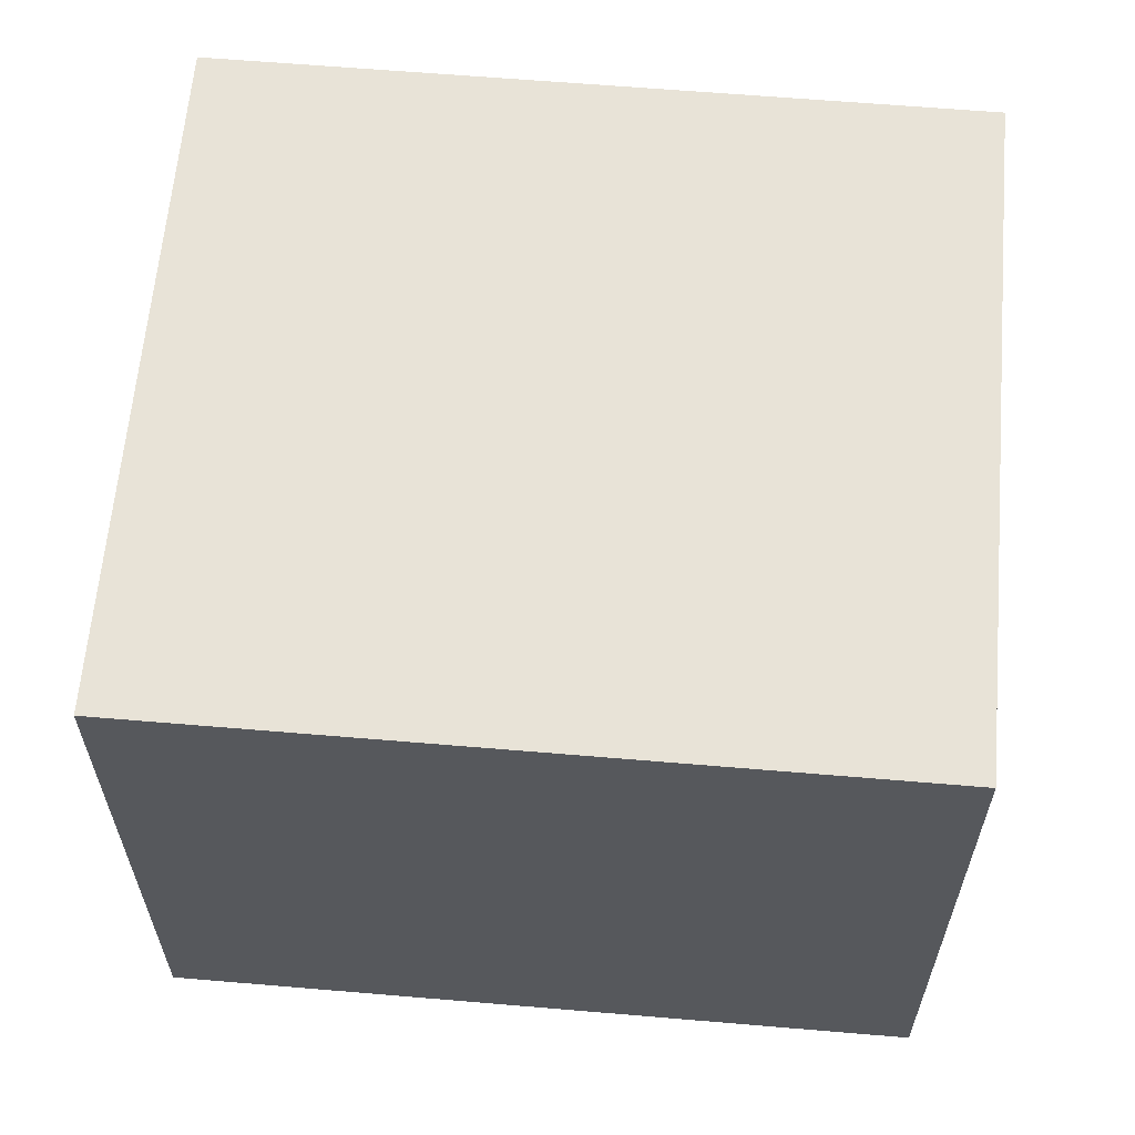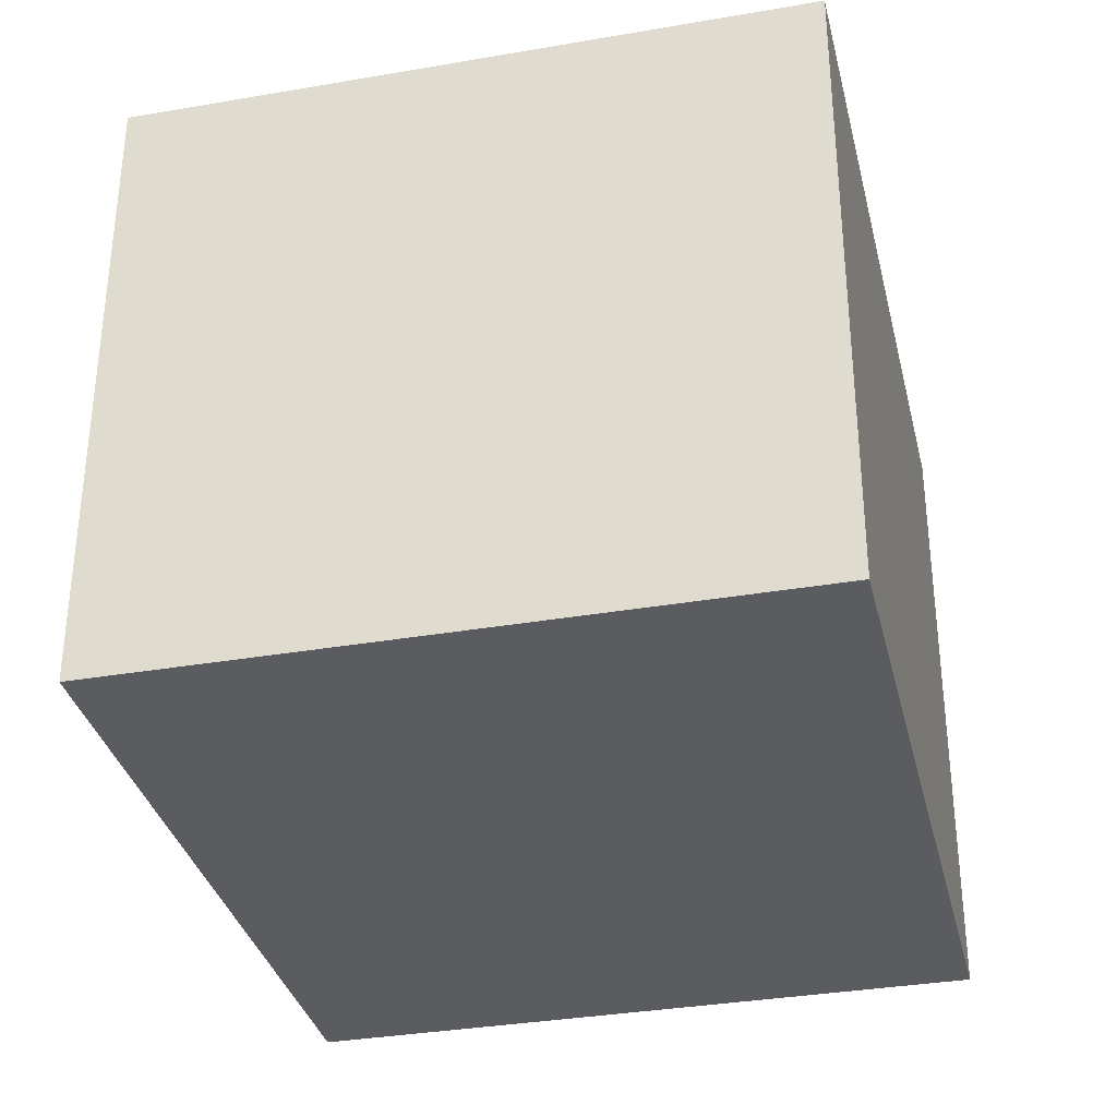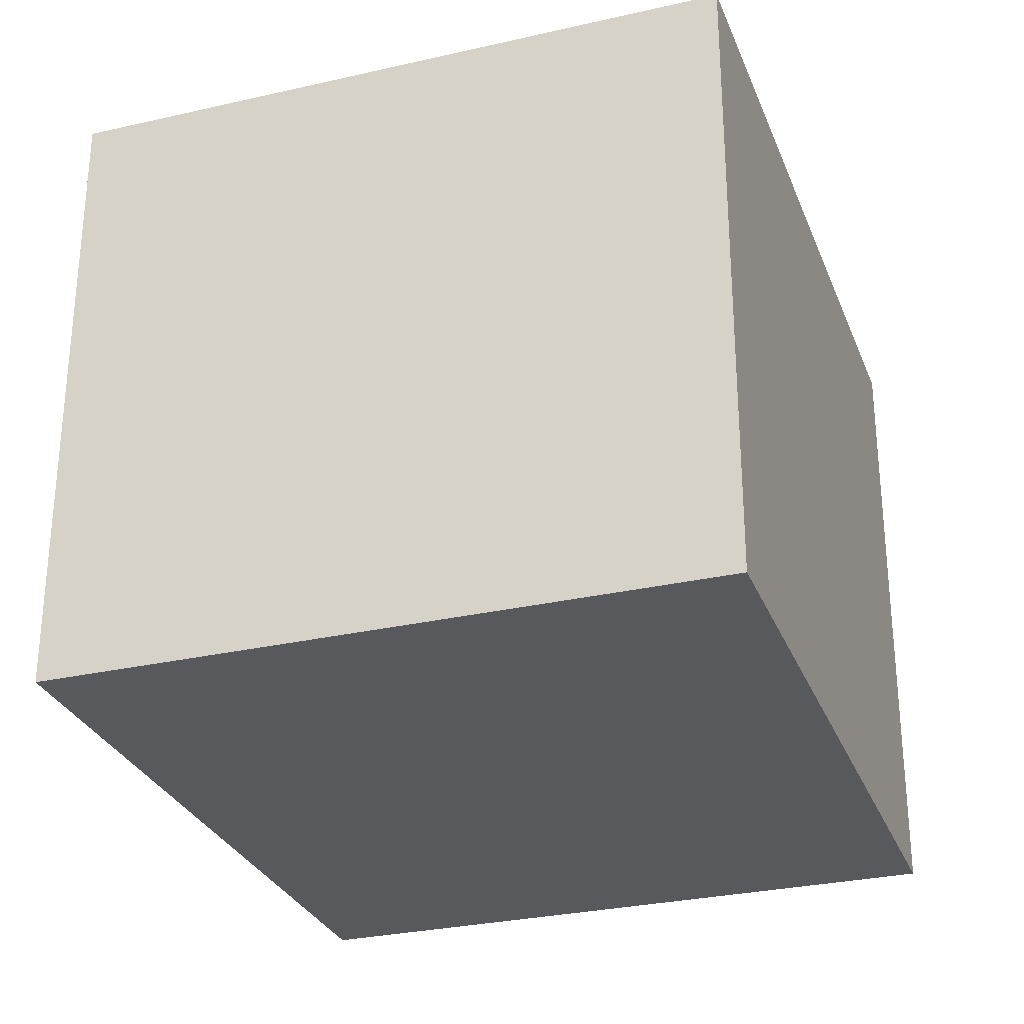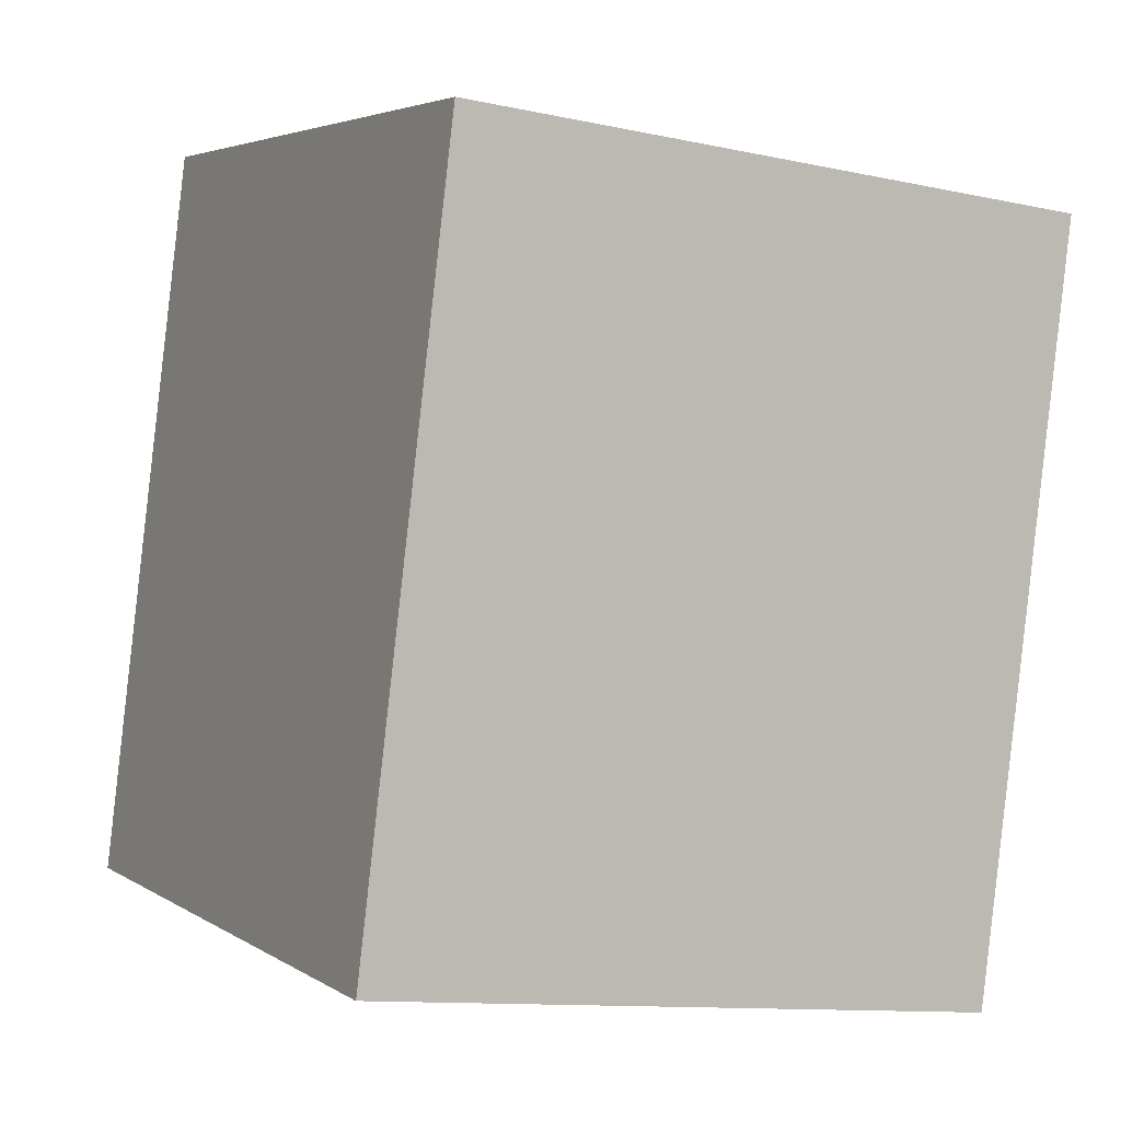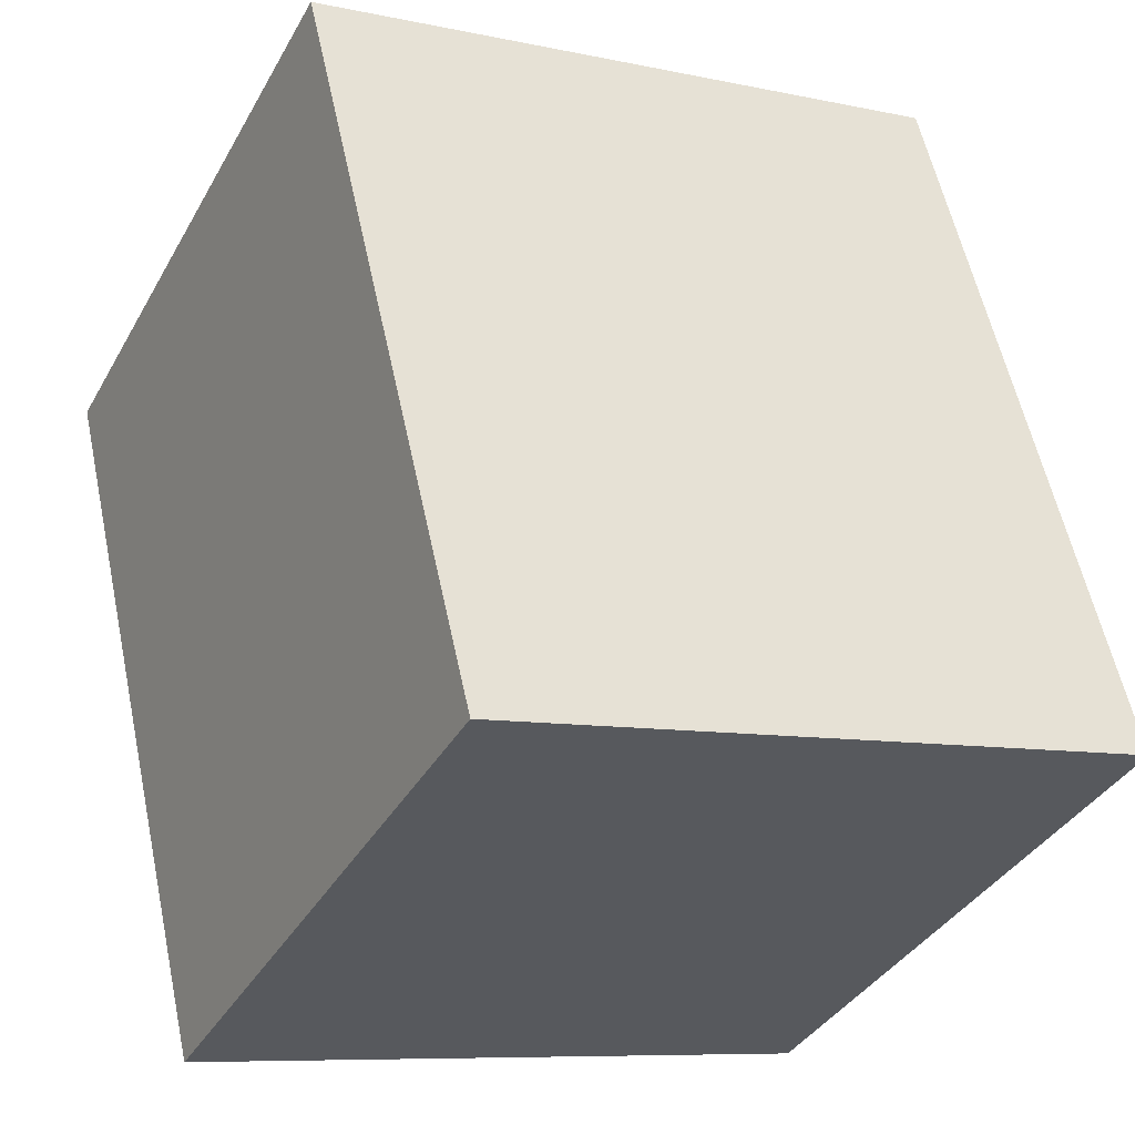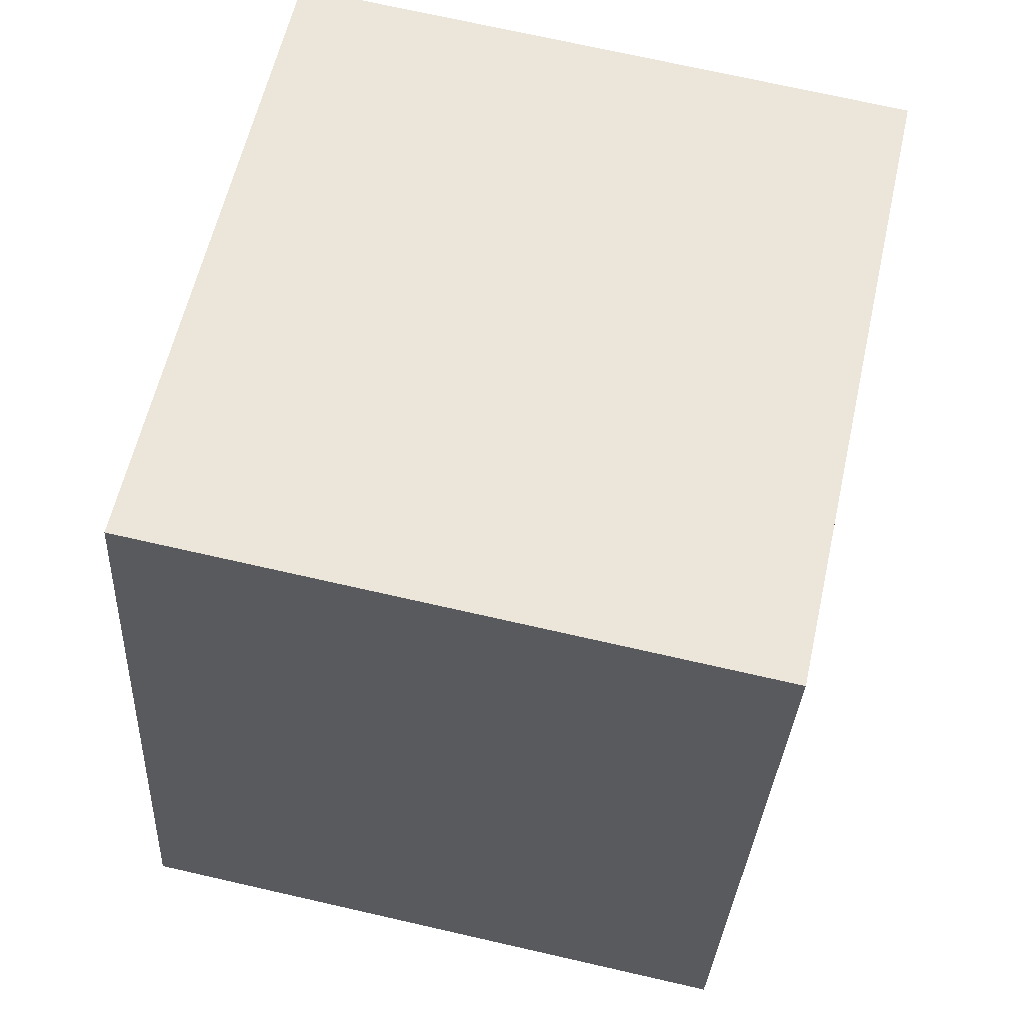
<metadata>
{"format":"obj","ext":"obj","renderer":"f3d","projection":"perspective","resolution":1024,"background":"white","views":[{"elev":62.1,"azim":108.5,"up":"+Y"},{"elev":-34.0,"azim":-153.2,"up":"+Y"},{"elev":-29.2,"azim":32.4,"up":"+Y"},{"elev":-11.4,"azim":62.2,"up":"+Z"},{"elev":-37.3,"azim":153.6,"up":"+Z"},{"elev":71.9,"azim":-77.2,"up":"+Z"}]}
</metadata>
<code>
v  0.542 1.955 2.241
v  2.022 1.955 -0.489
v  0 1.955 1.197e-16
v  2.564 1.955 1.752
v  0 0 0
v  0.542 -1.372e-16 2.241
v  2.564 -1.073e-16 1.752
v  2.022 2.994e-17 -0.489
g defaultobject
f 1 2 3
f 2 1 4
f 5 1 3
f 1 5 6
f 6 4 1
f 4 6 7
f 7 2 4
f 2 7 8
f 8 3 2
f 3 8 5
f 8 6 5
f 6 8 7

</code>
